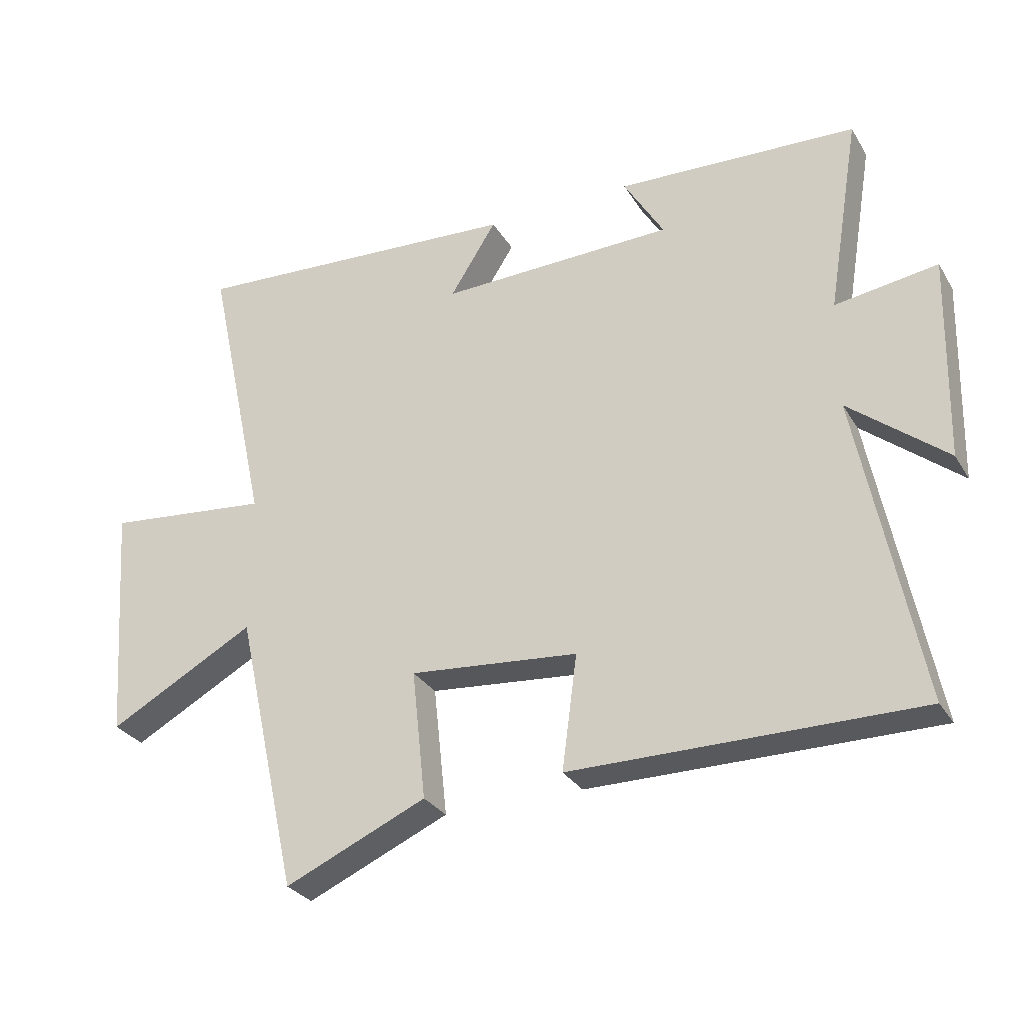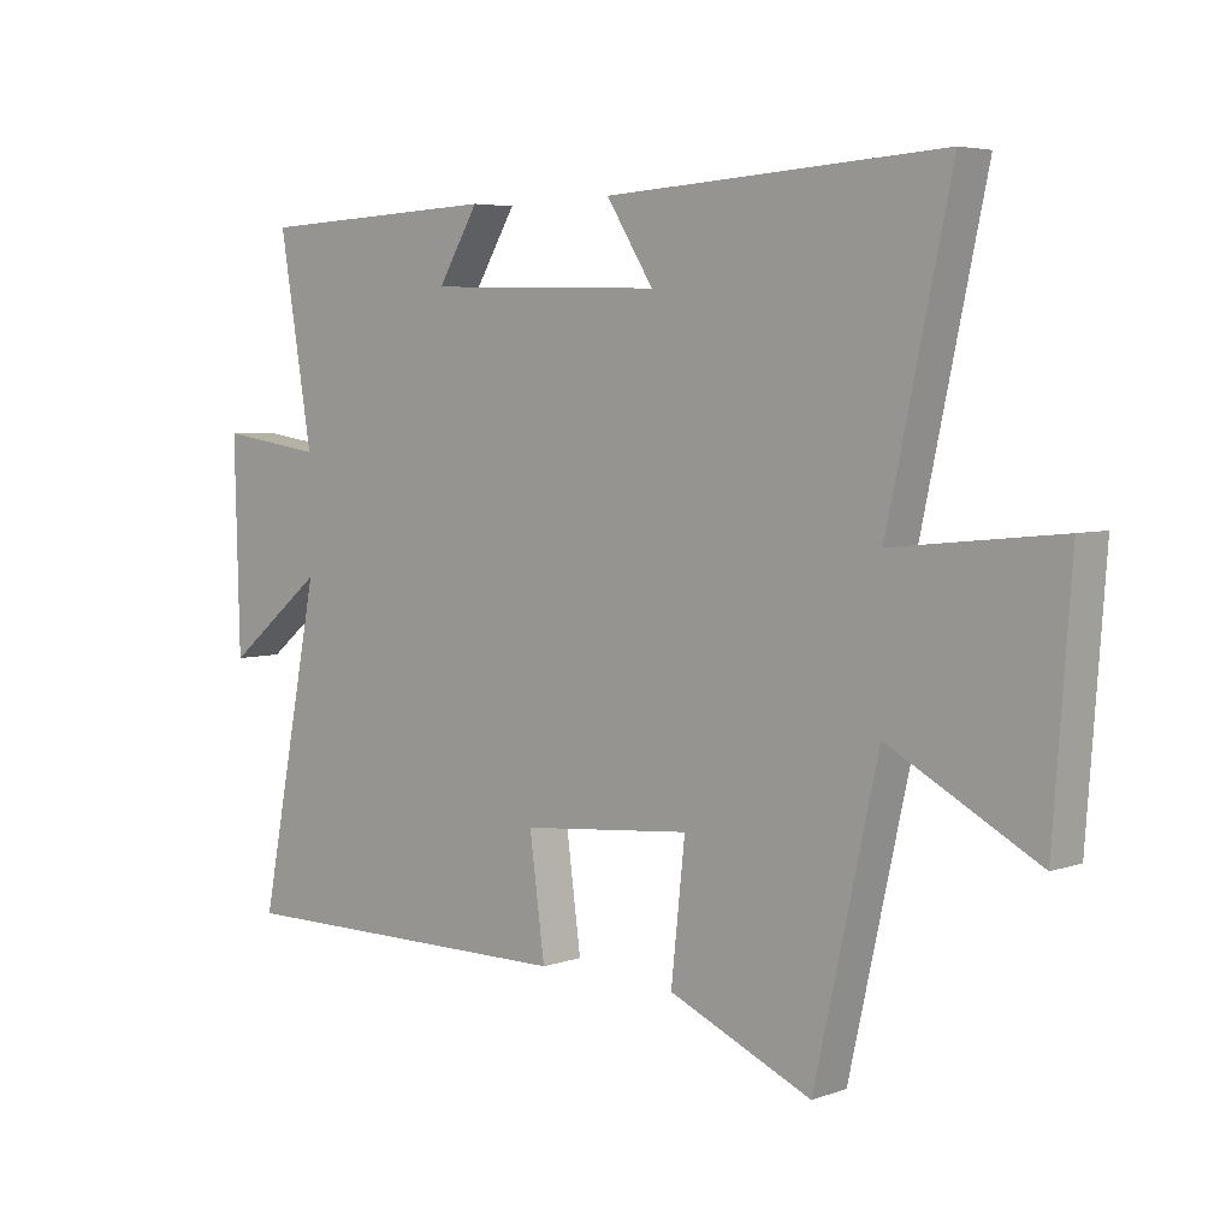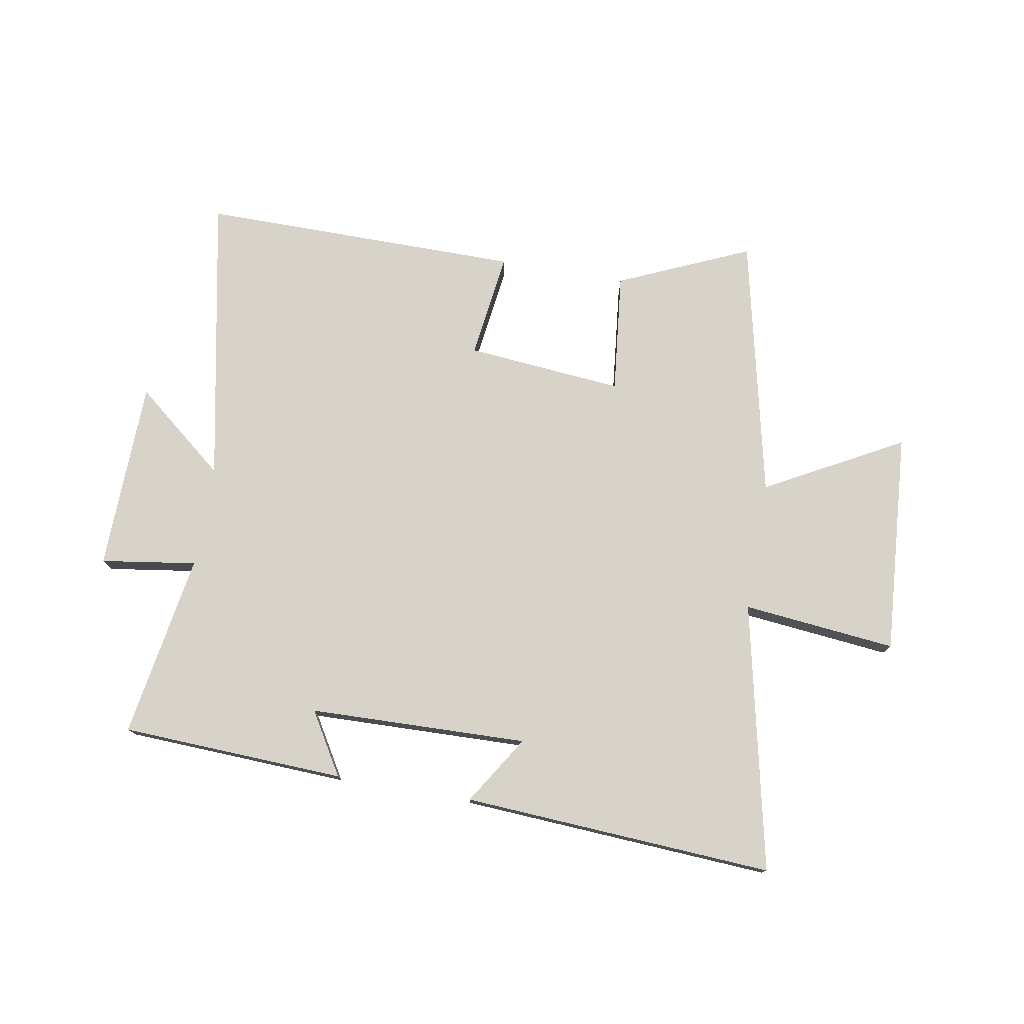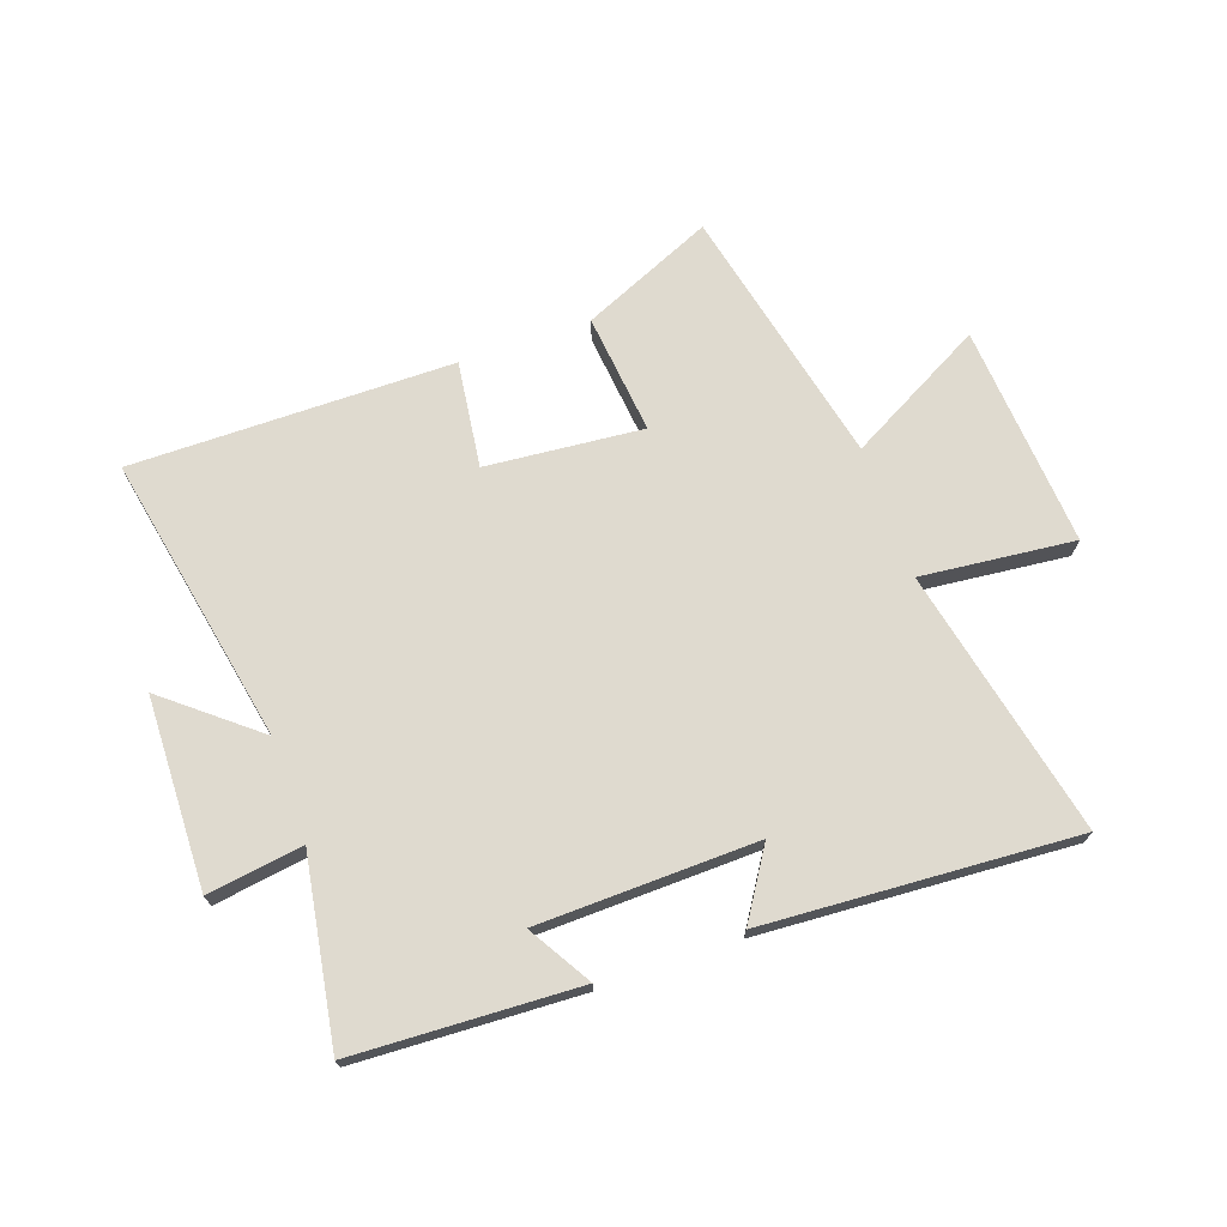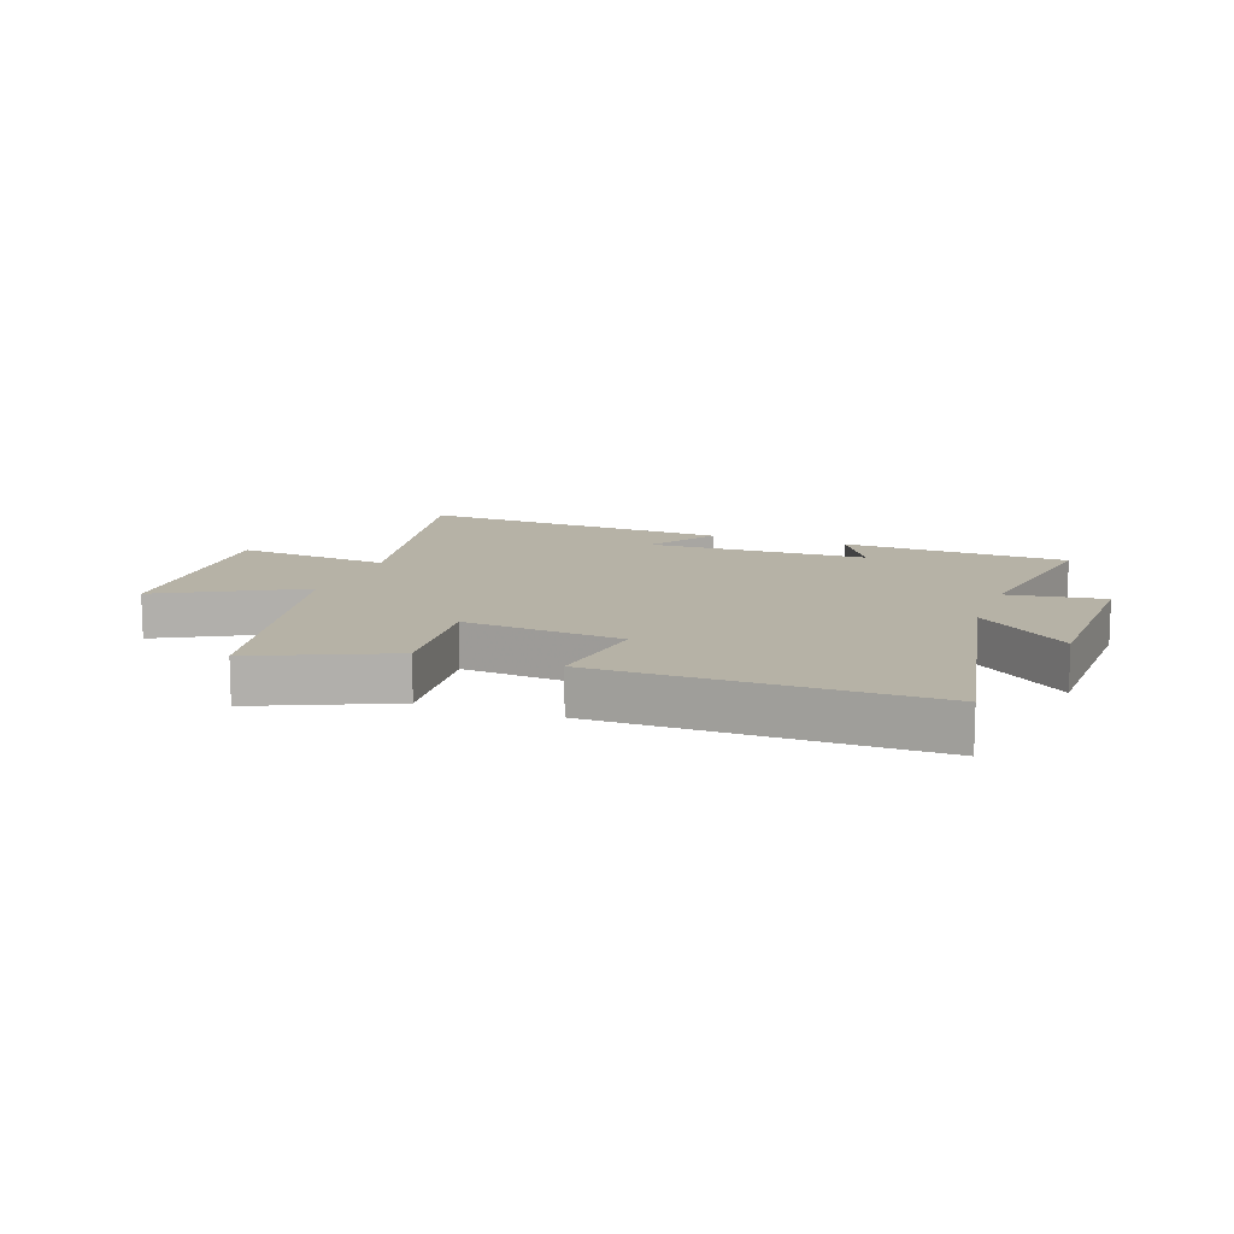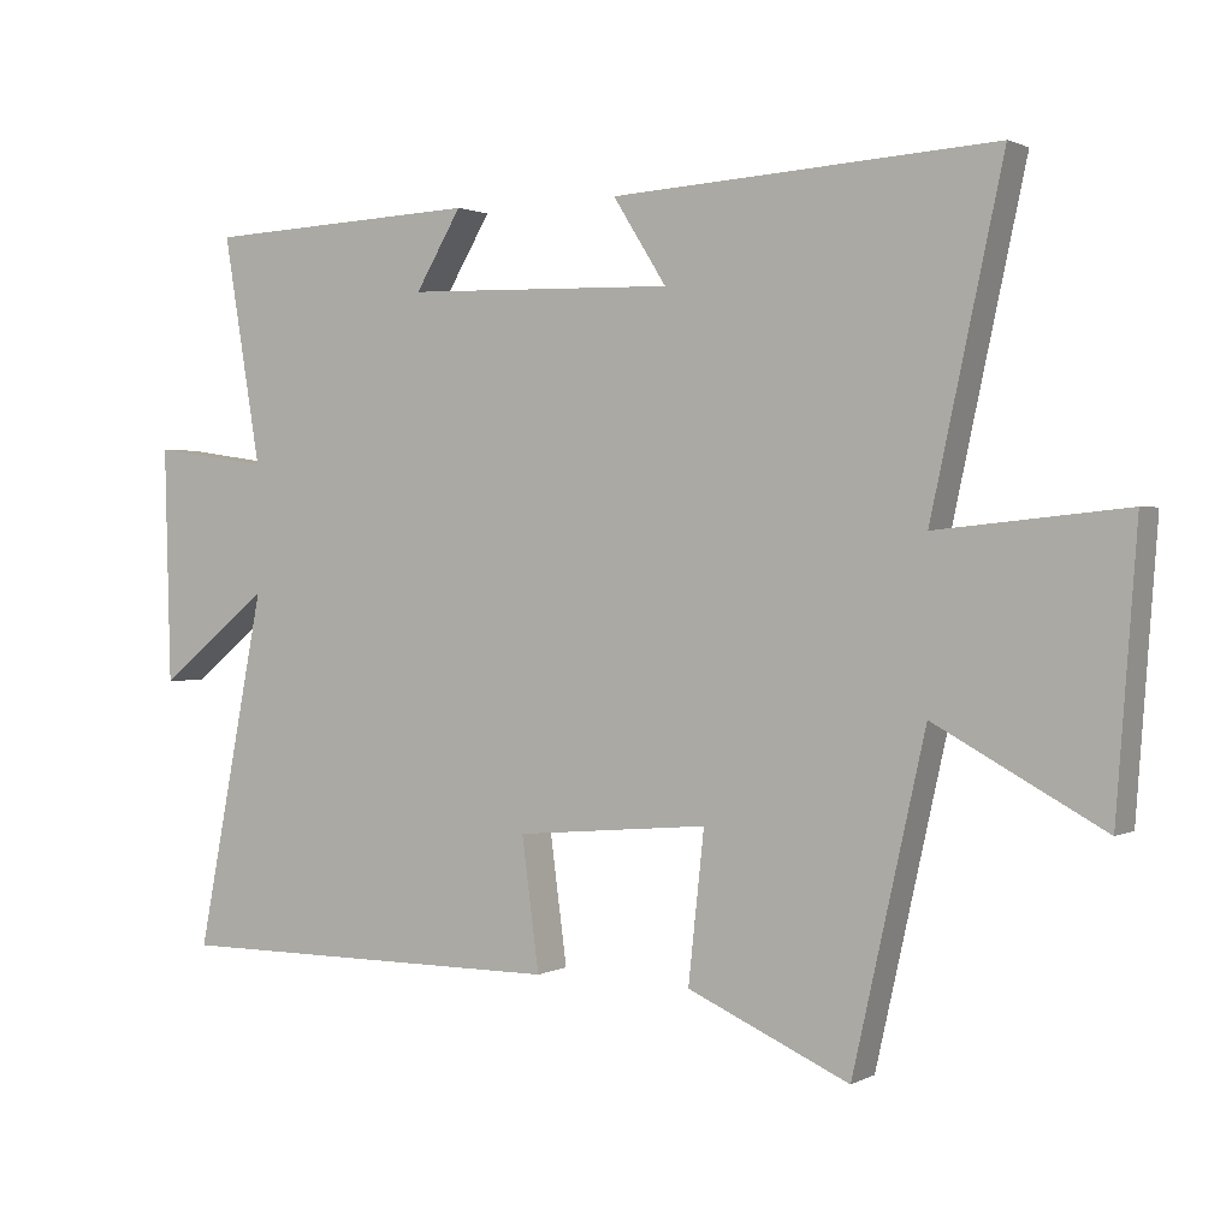
<metadata>
{"format":"obj","ext":"obj","renderer":"f3d","projection":"perspective","resolution":1024,"background":"white","views":[{"elev":-29.5,"azim":-154.3,"up":"+Z"},{"elev":5.0,"azim":42.1,"up":"+Z"},{"elev":76.5,"azim":9.9,"up":"+Y"},{"elev":70.8,"azim":-19.3,"up":"+Y"},{"elev":12.2,"azim":-159.9,"up":"+Y"},{"elev":1.5,"azim":30.1,"up":"+Z"}]}
</metadata>
<code>
v -0.597 0.07 -0.502
v -0.5 0.07 -0.008
v -0.655 0.07 -0.134
v -0.663 0.07 0.192
v -0.5 0.07 0.168
v -0.552 0.07 0.483
v -0.169 0.07 0.5
v -0.233 0.07 0.393
v 0.141 0.07 0.383
v 0.067 0.07 0.5
v 0.599 0.07 0.532
v 0.5 0.07 0.075
v 0.762 0.07 0.102
v 0.734 0.07 -0.278
v 0.5 0.07 -0.151
v 0.4 0.07 -0.599
v 0.175 0.07 -0.5
v 0.197 0.07 -0.294
v -0.071 0.07 -0.318
v -0.047 0.07 -0.5
v -0.597 0 -0.502
v -0.5 0 -0.008
v -0.655 0 -0.134
v -0.663 0 0.192
v -0.5 0 0.168
v -0.552 0 0.483
v -0.169 0 0.5
v -0.233 0 0.393
v 0.141 0 0.383
v 0.067 0 0.5
v 0.599 0 0.532
v 0.5 0 0.075
v 0.762 0 0.102
v 0.734 0 -0.278
v 0.5 0 -0.151
v 0.4 0 -0.599
v 0.175 0 -0.5
v 0.197 0 -0.294
v -0.071 0 -0.318
v -0.047 0 -0.5
f 19 20 1 2
f 18 19 2
f 15 16 17 18
f 15 18 2
f 12 13 14 15
f 12 15 2
f 9 10 11 12
f 8 9 12 2
f 5 6 7 8
f 5 8 2 3
f 3 4 5
f 22 21 40 39
f 22 39 38
f 38 37 36 35
f 22 38 35
f 35 34 33 32
f 22 35 32
f 32 31 30 29
f 22 32 29 28
f 28 27 26 25
f 23 22 28 25
f 25 24 23
f 1 21 22 2
f 2 22 23 3
f 3 23 24 4
f 4 24 25 5
f 5 25 26 6
f 6 26 27 7
f 7 27 28 8
f 8 28 29 9
f 9 29 30 10
f 10 30 31 11
f 11 31 32 12
f 12 32 33 13
f 13 33 34 14
f 14 34 35 15
f 15 35 36 16
f 16 36 37 17
f 17 37 38 18
f 18 38 39 19
f 19 39 40 20
f 20 40 21 1

</code>
